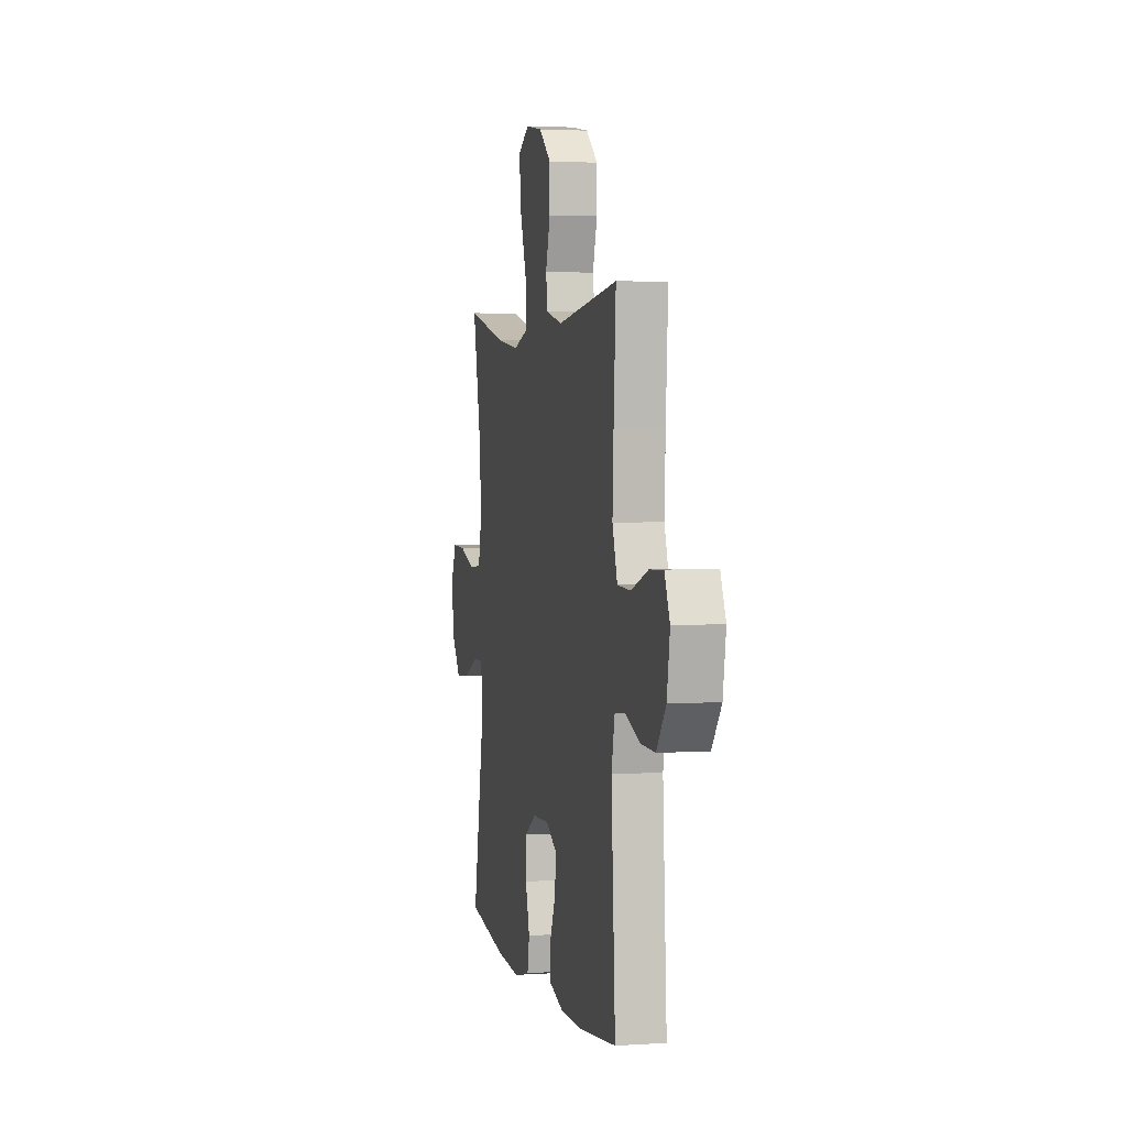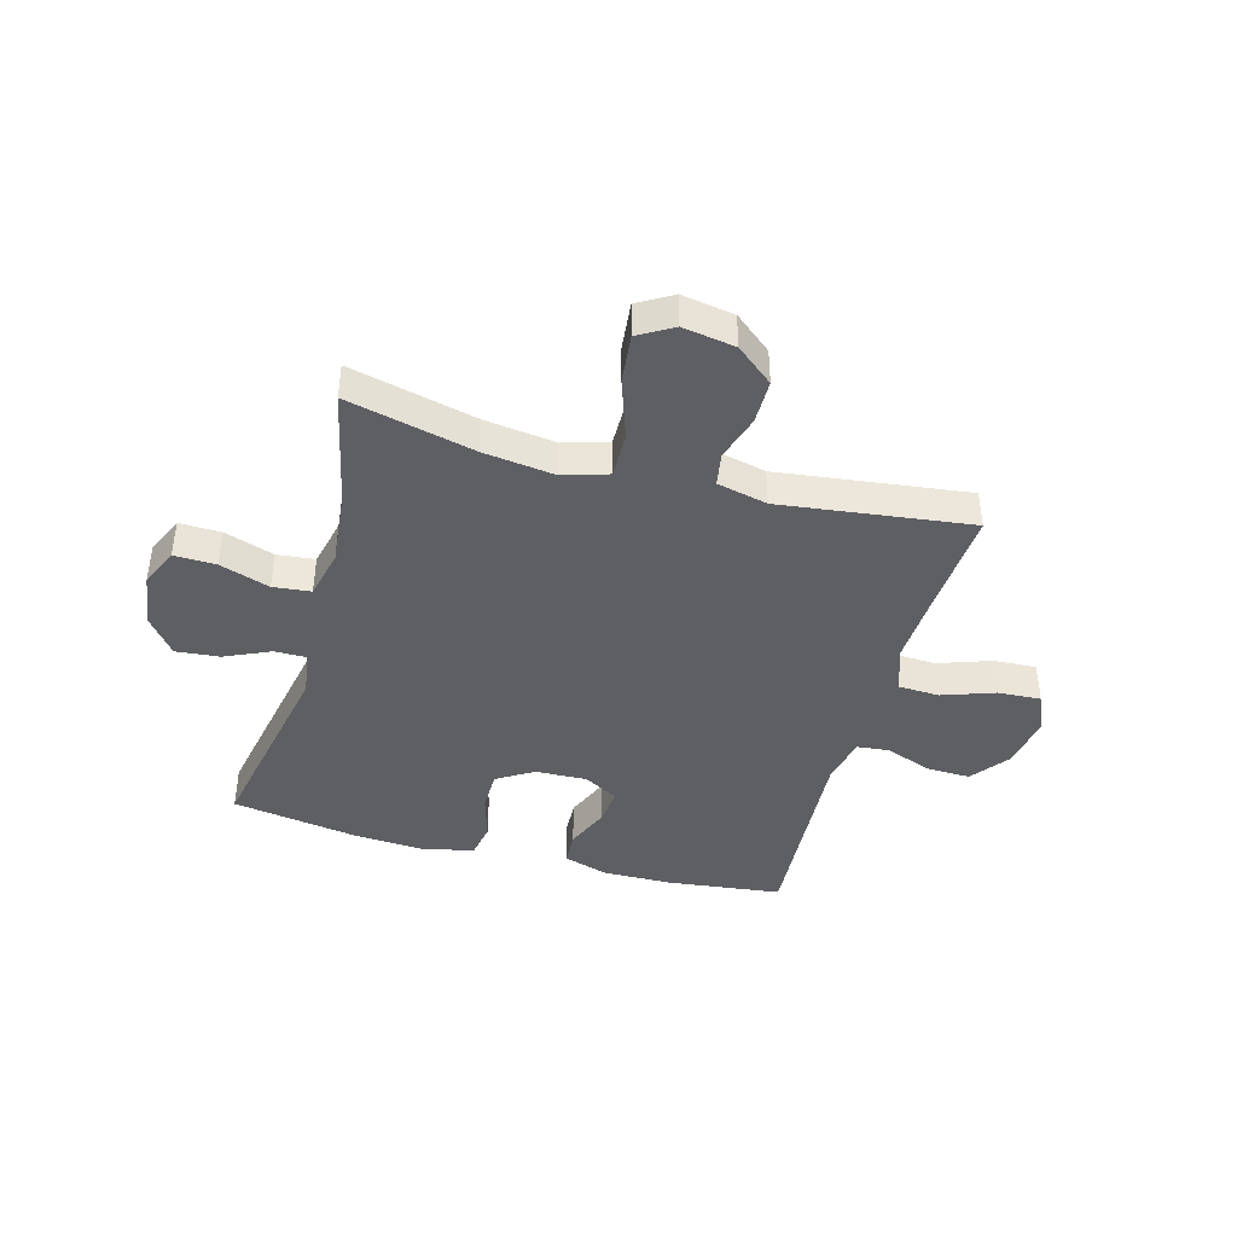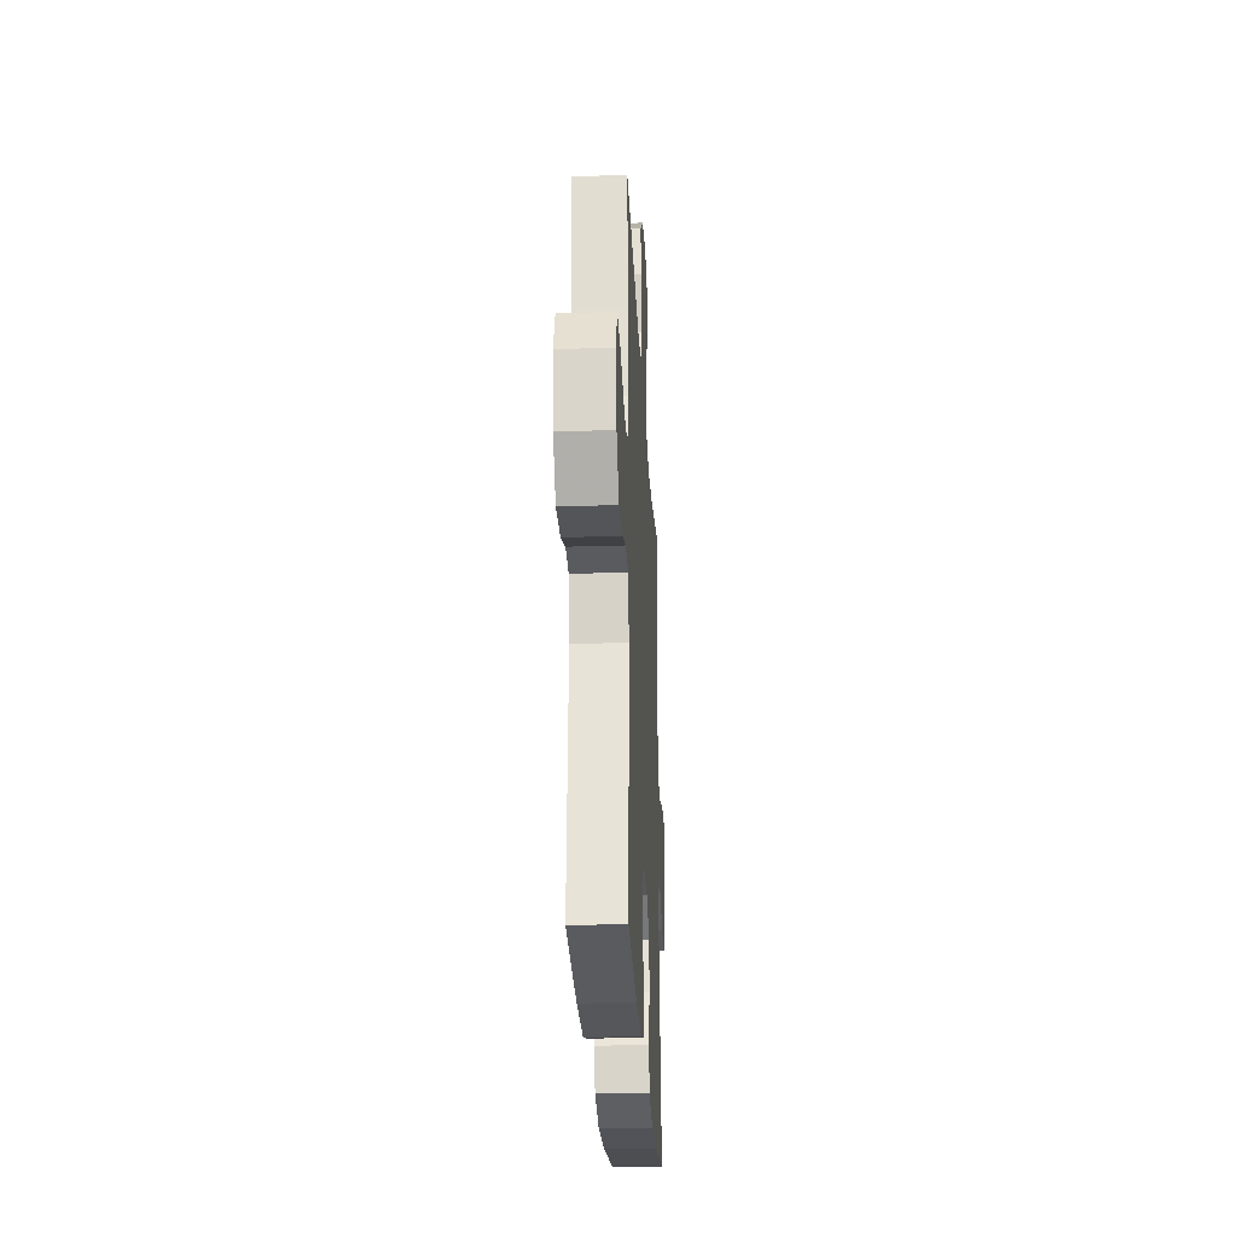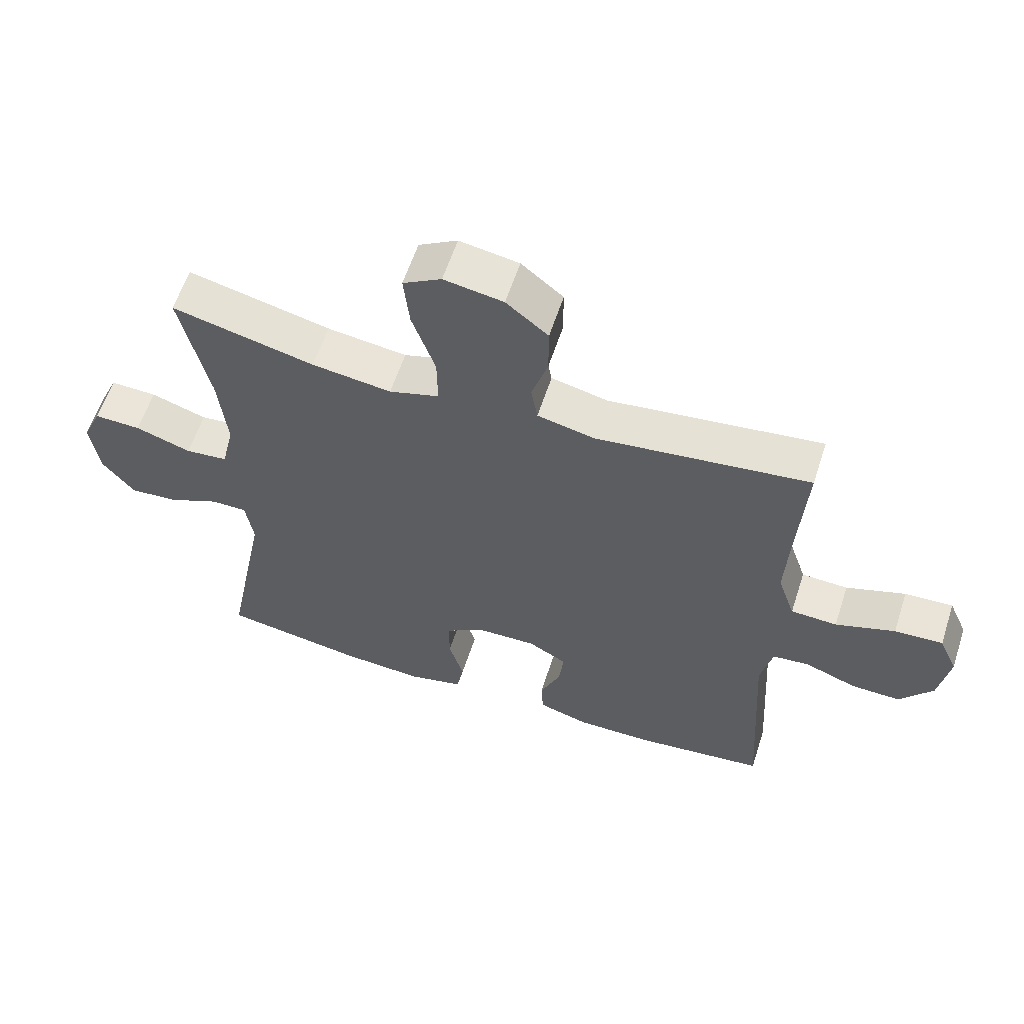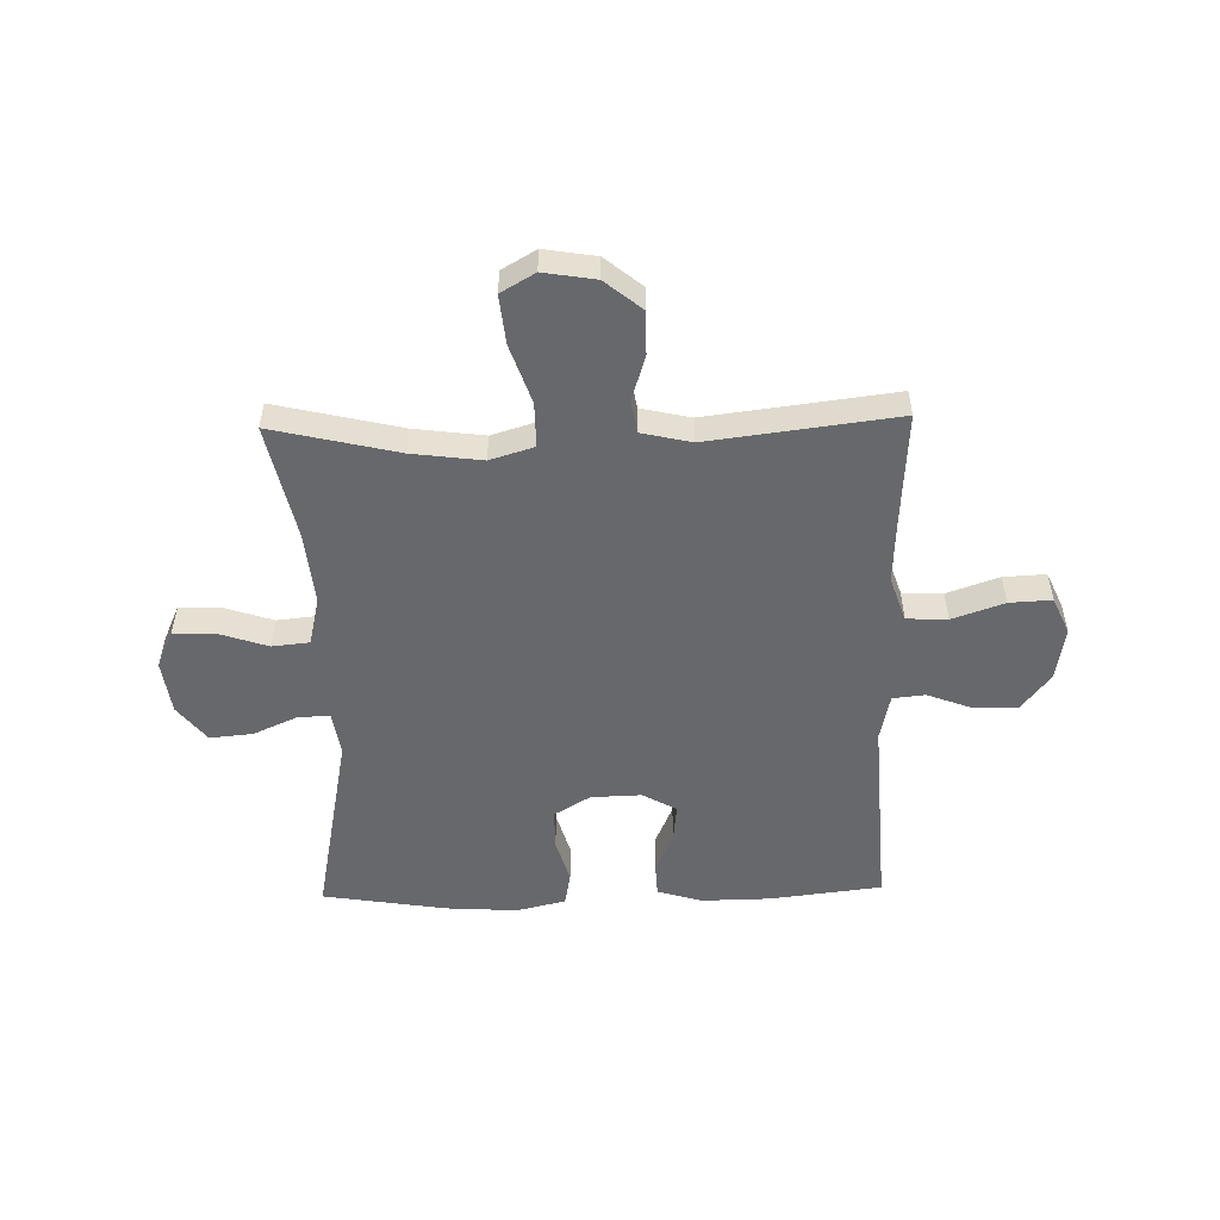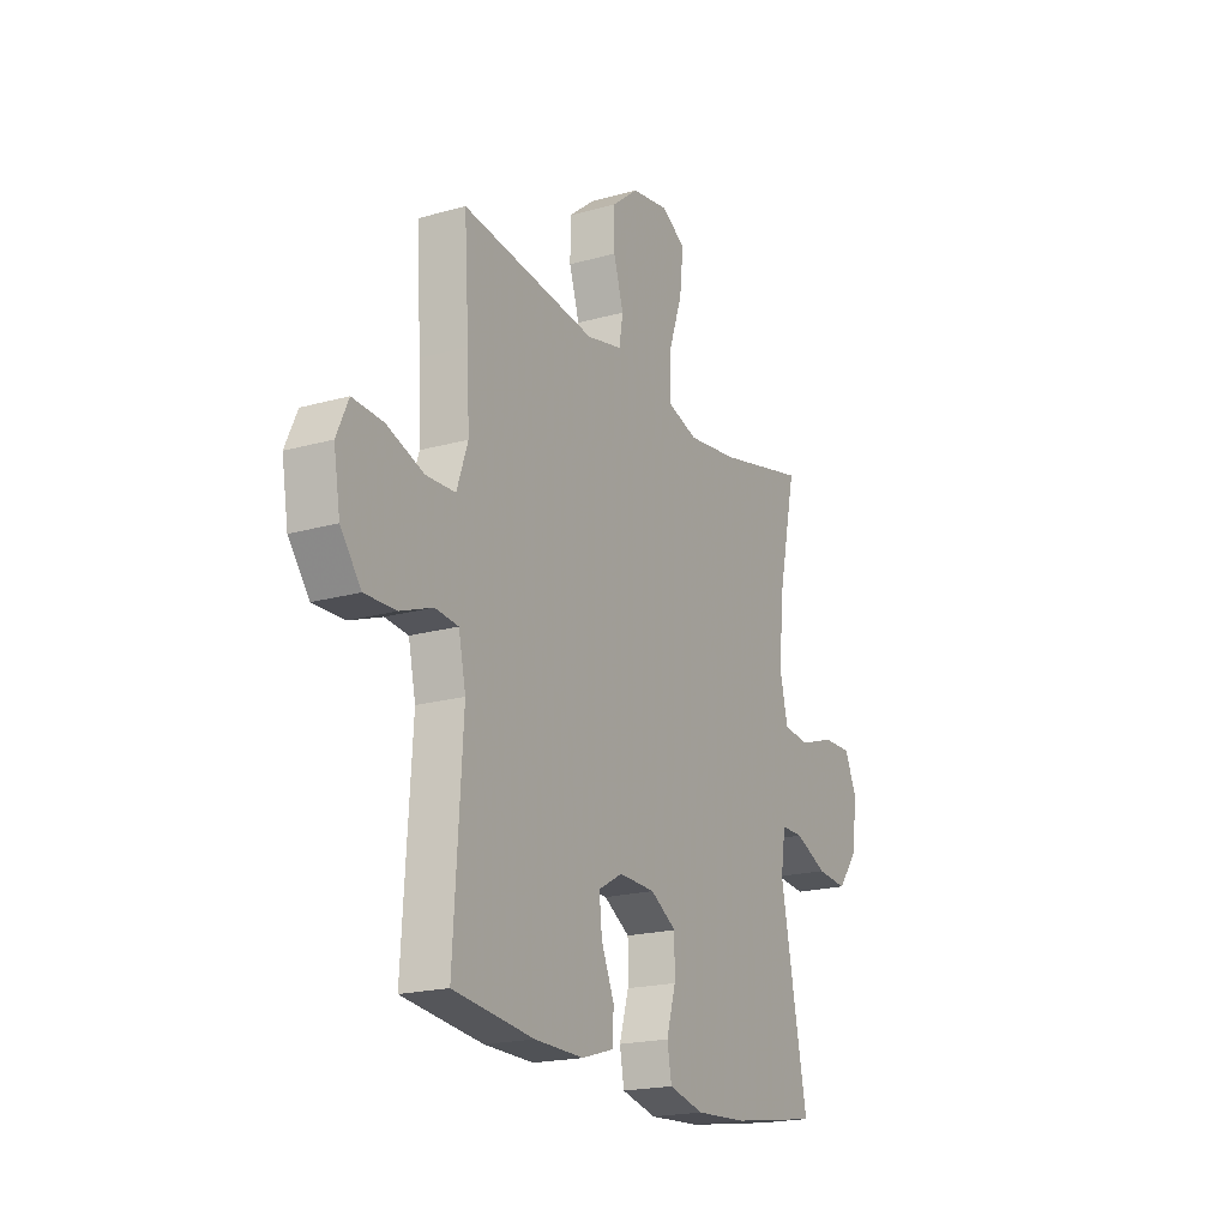
<metadata>
{"format":"obj","ext":"obj","renderer":"f3d","projection":"perspective","resolution":1024,"background":"white","views":[{"elev":3.1,"azim":77.5,"up":"+Z"},{"elev":-41.9,"azim":-15.4,"up":"+Y"},{"elev":-26.2,"azim":92.9,"up":"+Z"},{"elev":59.8,"azim":18.0,"up":"+Z"},{"elev":-52.4,"azim":1.3,"up":"+Y"},{"elev":-19.7,"azim":117.6,"up":"+Z"}]}
</metadata>
<code>
v -0.5 0.07 0.5
v -0.278 0.07 0.448
v -0.154 0.07 0.432
v -0.076 0.07 0.456
v -0.077 0.07 0.535
v -0.113 0.07 0.64
v -0.122 0.07 0.726
v -0.062 0.07 0.761
v 0.03 0.07 0.746
v 0.095 0.07 0.693
v 0.095 0.07 0.616
v 0.07 0.07 0.536
v 0.08 0.07 0.478
v 0.168 0.07 0.458
v 0.5 0.07 0.5
v 0.488 0.07 0.31
v 0.482 0.07 0.187
v 0.509 0.07 0.107
v 0.581 0.07 0.104
v 0.673 0.07 0.136
v 0.748 0.07 0.14
v 0.777 0.07 0.075
v 0.761 0.07 -0.021
v 0.71 0.07 -0.087
v 0.633 0.07 -0.085
v 0.553 0.07 -0.055
v 0.496 0.07 -0.061
v 0.478 0.07 -0.144
v 0.5 0.07 -0.5
v 0.301 0.07 -0.524
v 0.179 0.07 -0.526
v 0.1 0.07 -0.502
v 0.097 0.07 -0.443
v 0.129 0.07 -0.368
v 0.136 0.07 -0.303
v 0.076 0.07 -0.269
v -0.014 0.07 -0.272
v -0.078 0.07 -0.311
v -0.078 0.07 -0.383
v -0.055 0.07 -0.462
v -0.066 0.07 -0.522
v -0.153 0.07 -0.543
v -0.281 0.07 -0.535
v -0.5 0.07 -0.5
v -0.433 0.07 -0.157
v -0.445 0.07 -0.079
v -0.5 0.07 -0.079
v -0.58 0.07 -0.115
v -0.656 0.07 -0.122
v -0.706 0.07 -0.058
v -0.719 0.07 0.037
v -0.689 0.07 0.104
v -0.616 0.07 0.102
v -0.529 0.07 0.073
v -0.463 0.07 0.08
v -0.443 0.07 0.166
v -0.456 0.07 0.296
v -0.5 0 0.5
v -0.278 0 0.448
v -0.154 0 0.432
v -0.076 0 0.456
v -0.077 0 0.535
v -0.113 0 0.64
v -0.122 0 0.726
v -0.062 0 0.761
v 0.03 0 0.746
v 0.095 0 0.693
v 0.095 0 0.616
v 0.07 0 0.536
v 0.08 0 0.478
v 0.168 0 0.458
v 0.5 0 0.5
v 0.488 0 0.31
v 0.482 0 0.187
v 0.509 0 0.107
v 0.581 0 0.104
v 0.673 0 0.136
v 0.748 0 0.14
v 0.777 0 0.075
v 0.761 0 -0.021
v 0.71 0 -0.087
v 0.633 0 -0.085
v 0.553 0 -0.055
v 0.496 0 -0.061
v 0.478 0 -0.144
v 0.5 0 -0.5
v 0.301 0 -0.524
v 0.179 0 -0.526
v 0.1 0 -0.502
v 0.097 0 -0.443
v 0.129 0 -0.368
v 0.136 0 -0.303
v 0.076 0 -0.269
v -0.014 0 -0.272
v -0.078 0 -0.311
v -0.078 0 -0.383
v -0.055 0 -0.462
v -0.066 0 -0.522
v -0.153 0 -0.543
v -0.281 0 -0.535
v -0.5 0 -0.5
v -0.433 0 -0.157
v -0.445 0 -0.079
v -0.5 0 -0.079
v -0.58 0 -0.115
v -0.656 0 -0.122
v -0.706 0 -0.058
v -0.719 0 0.037
v -0.689 0 0.104
v -0.616 0 0.102
v -0.529 0 0.073
v -0.463 0 0.08
v -0.443 0 0.166
v -0.456 0 0.296
f 51 52 53 54
f 51 54 55
f 50 51 55
f 47 48 49 50
f 46 47 50 55
f 45 46 55 56
f 43 44 45
f 42 43 45 56
f 39 40 41 42
f 38 39 42 56
f 31 32 33 34
f 31 34 35
f 28 29 30 31
f 27 28 31 35
f 23 24 25 26
f 23 26 27
f 22 23 27
f 19 20 21 22
f 18 19 22 27
f 17 18 27 35
f 14 15 16
f 13 14 16 17
f 9 10 11 12
f 9 12 13
f 8 9 13
f 5 6 7 8
f 4 5 8 13
f 3 4 13 17
f 57 1 2
f 37 38 56 57
f 36 37 57 2
f 17 35 36
f 2 3 17 36
f 111 110 109 108
f 112 111 108
f 112 108 107
f 107 106 105 104
f 112 107 104 103
f 113 112 103 102
f 102 101 100
f 113 102 100 99
f 99 98 97 96
f 113 99 96 95
f 91 90 89 88
f 92 91 88
f 88 87 86 85
f 92 88 85 84
f 83 82 81 80
f 84 83 80
f 84 80 79
f 79 78 77 76
f 84 79 76 75
f 92 84 75 74
f 73 72 71
f 74 73 71 70
f 69 68 67 66
f 70 69 66
f 70 66 65
f 65 64 63 62
f 70 65 62 61
f 74 70 61 60
f 59 58 114
f 114 113 95 94
f 59 114 94 93
f 93 92 74
f 93 74 60 59
f 1 58 59 2
f 2 59 60 3
f 3 60 61 4
f 4 61 62 5
f 5 62 63 6
f 6 63 64 7
f 7 64 65 8
f 8 65 66 9
f 9 66 67 10
f 10 67 68 11
f 11 68 69 12
f 12 69 70 13
f 13 70 71 14
f 14 71 72 15
f 15 72 73 16
f 16 73 74 17
f 17 74 75 18
f 18 75 76 19
f 19 76 77 20
f 20 77 78 21
f 21 78 79 22
f 22 79 80 23
f 23 80 81 24
f 24 81 82 25
f 25 82 83 26
f 26 83 84 27
f 27 84 85 28
f 28 85 86 29
f 29 86 87 30
f 30 87 88 31
f 31 88 89 32
f 32 89 90 33
f 33 90 91 34
f 34 91 92 35
f 35 92 93 36
f 36 93 94 37
f 37 94 95 38
f 38 95 96 39
f 39 96 97 40
f 40 97 98 41
f 41 98 99 42
f 42 99 100 43
f 43 100 101 44
f 44 101 102 45
f 45 102 103 46
f 46 103 104 47
f 47 104 105 48
f 48 105 106 49
f 49 106 107 50
f 50 107 108 51
f 51 108 109 52
f 52 109 110 53
f 53 110 111 54
f 54 111 112 55
f 55 112 113 56
f 56 113 114 57
f 57 114 58 1

</code>
